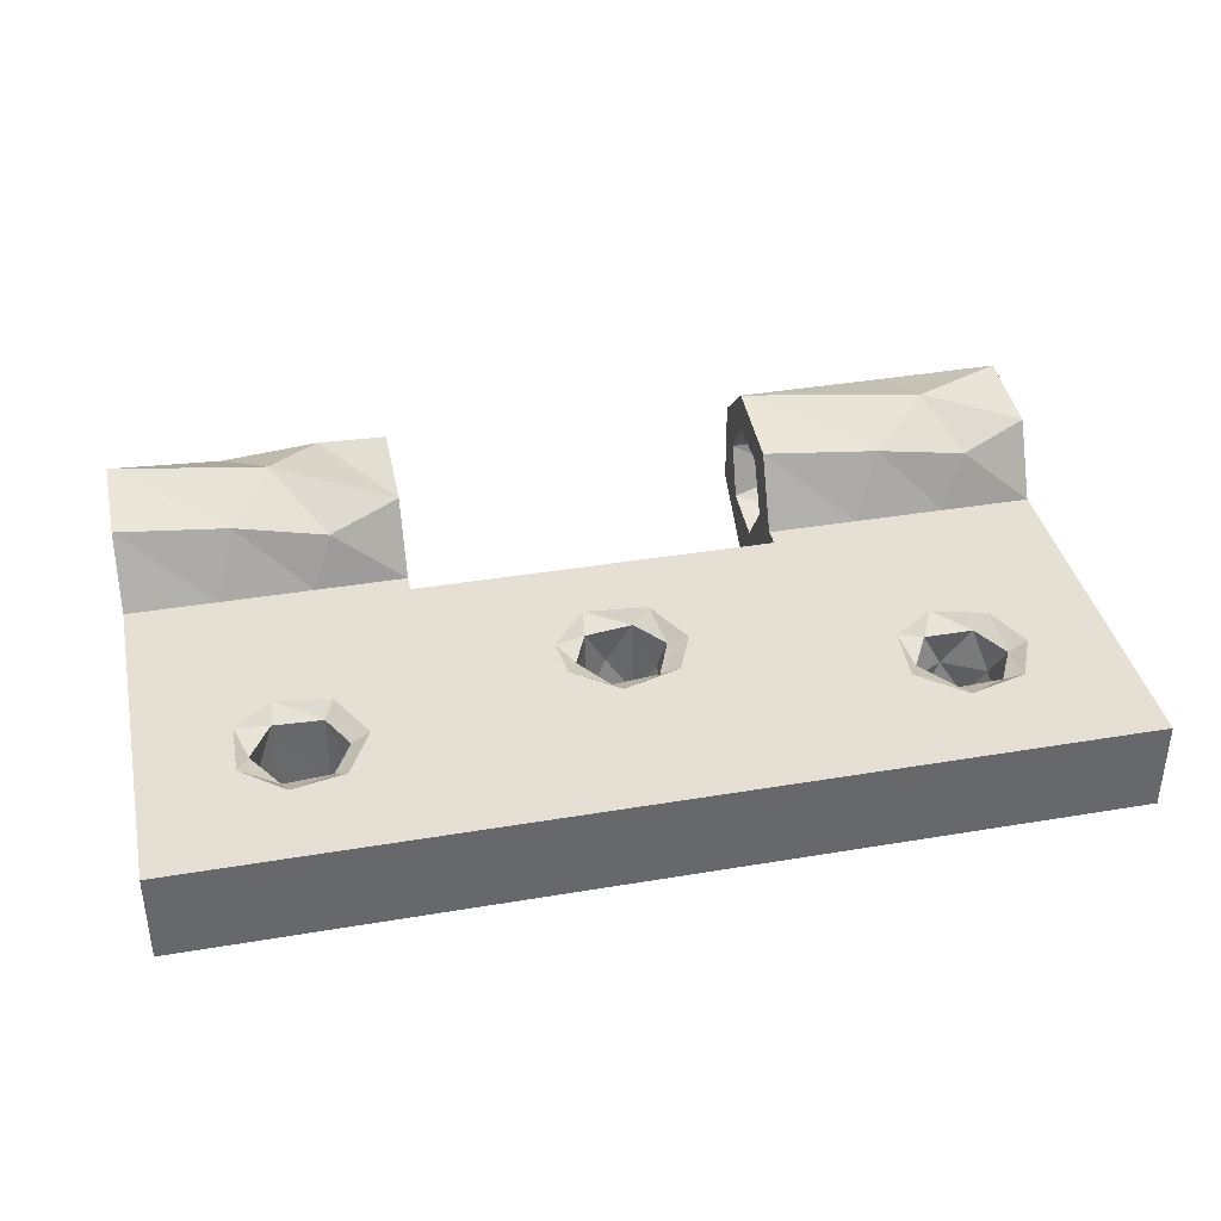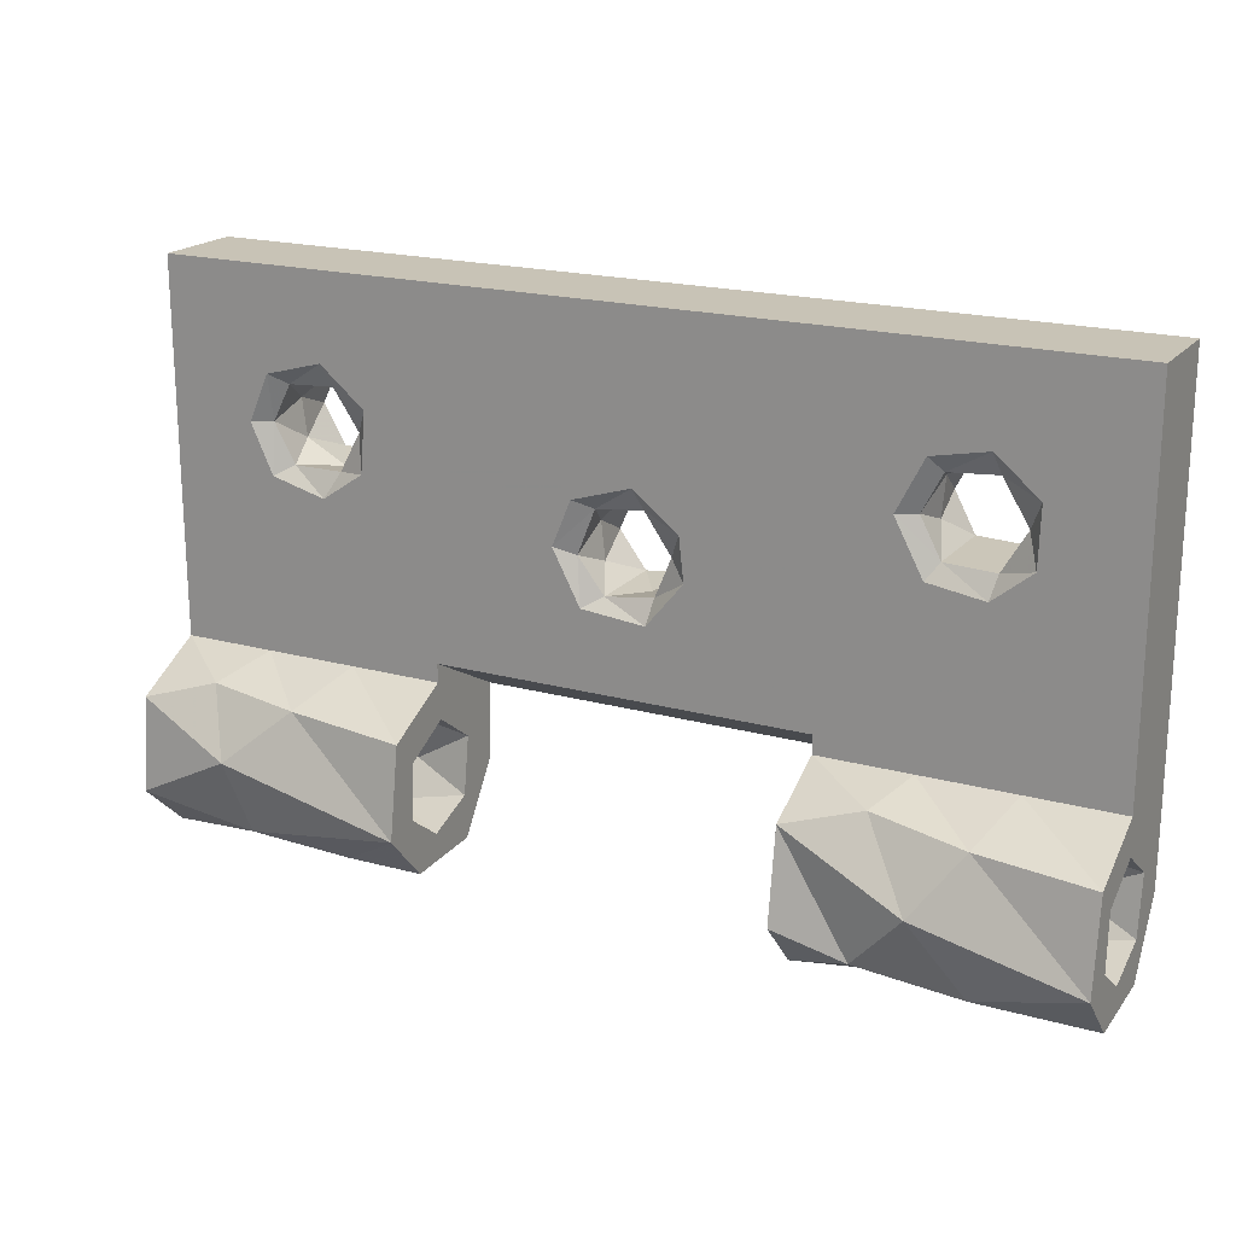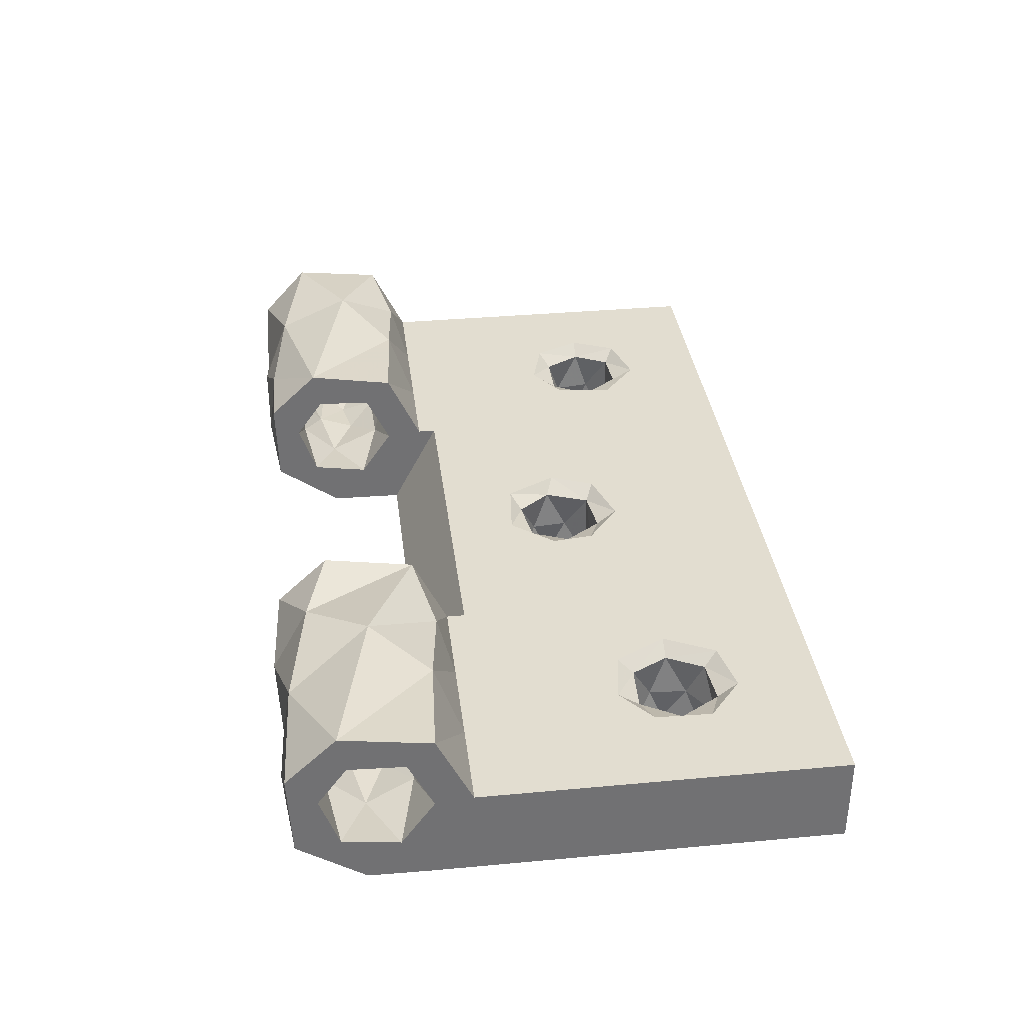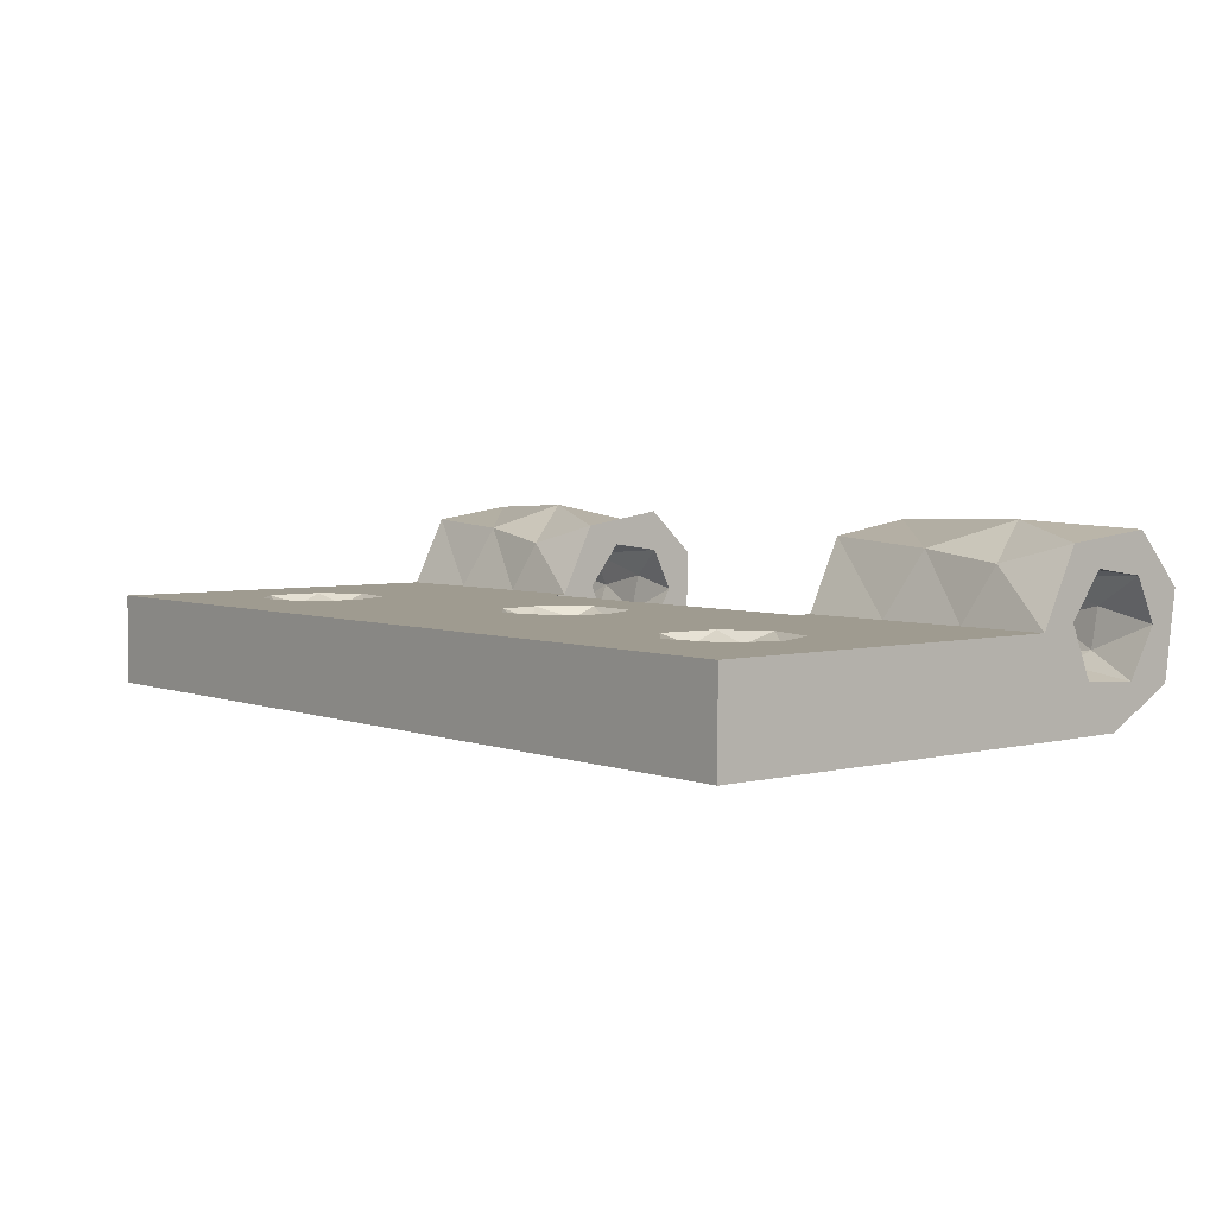
<metadata>
{"format":"obj","ext":"obj","renderer":"f3d","projection":"perspective","resolution":1024,"background":"white","views":[{"elev":37.9,"azim":167.9,"up":"+Z"},{"elev":19.5,"azim":27.4,"up":"+Y"},{"elev":35.1,"azim":83.0,"up":"+Z"},{"elev":4.1,"azim":-129.5,"up":"+Z"}]}
</metadata>
<code>
v 42.66 20.45 5
v 44.32 17.04 4.399
v 43.05 14.89 4.399
v 39.84 14.19 5
v 42.83 13.72 5
v 40.4 15.02 4.399
v 39.32 17.06 4.399
v 44.98 18.53 5
v 39.74 19.86 5
v 44.16 16.18 2.07
v 39.32 17.05 -0
v 39.65 18.29 2.079
v 41.7 19.55 2.094
v 43.93 18.39 2.141
v 40.37 19.09 4.399
v 39.47 16.22 2.062
v 43.06 14.89 -0
v 42.95 19.28 4.399
v 23.3 15.04 4.399
v 25.87 15.32 4.399
v 27.3 13.25 4.399
v 28.22 12.27 5
v 26.24 9.878 5
v 22.36 12.63 4.399
v 23.8 10.79 4.399
v 22.69 11.76 2.195
v 22.35 12.71 0
v 22.43 13.78 2.139
v 27.31 13.14 2.116
v 26.05 15.24 0
v 25.2 10.59 2.124
v 26.43 11.15 4.399
v 5.524 14.43 5
v 10.32 17.09 4.399
v 5.439 19.61 5
v 10.04 15.93 2.398
v 10.32 17.06 -0
v 5.7 15.75 2.116
v 7.971 14.57 2.202
v 6.561 14.9 -0
v 6.341 19.07 4.399
v 5.32 17.06 4.399
v 5.441 17.8 2.129
v 6.477 14.96 4.399
v 9.166 14.96 4.399
v 10.17 17.91 2.311
v 9.078 19.22 4.399
v 6.321 19.05 -0
v -0.1798 -2.939 5
v 2.994 -2.844 5.704
v 42.89 -1.283 2.329
v 6.296 -2.217 6.949
v -0.1798 3.028 5.383
v -0.1798 1.838 2.596
v 14.82 -1.347 7.641
v -0.1798 1.17 7.781
v 4.54 -1.025 2.209
v 6.537 -0.4135 7.958
v 11.28 -0.131 7.983
v 9.365 -2.89 5.534
v 49.82 5.061 5
v 49.82 18.26 5
v 49.82 25.06 0
v 49.82 2.734 -0
v 8.256 1.564 7.596
v 5.09 2.814 6.169
v 10.47 2.742 6.323
v 11.71 -0.6118 2.086
v 14.82 -1.874 2.709
v 10.5 -1.94 7.225
v 43.02 -2.664 3.773
v 11.05 2.259 2.971
v 8.524 3.02 4.531
v 8.881 0.6681 2.069
v 7.207 2.165 2.877
v 49.82 10.17 5
v 3.124 -2.564 3.56
v 6.618 0.2139 2.013
v 6.004 -2.938 4.999
v 8.222 -2.682 3.811
v 5.98 -2.322 3.193
v 3.619 1.103 2.188
v 8.239 -1.379 2.374
v 3.317 2.795 3.792
v -0.1798 -1.346 2.359
v 49.82 17.59 -0
v 49.82 8.678 -0
v 37.6 -2.848 5.689
v 34.82 1.838 2.596
v 49.82 -1.874 2.709
v 34.82 -1.346 2.359
v 37.84 -2.571 3.573
v 40.83 -2.287 3.143
v 49.82 -0.6005 0.05791
v 49.82 3.044 4.805
v 42.93 1.62 7.557
v 41.18 -0.3834 7.961
v 49.82 1.683 7.513
v 39.36 -0.9559 2.179
v 45.22 2.77 6.263
v 39.74 2.857 6.076
v 49.82 -2.893 5.521
v 49.82 1.24 2.252
v 49.82 -1.347 7.641
v 41.03 -2.223 6.942
v 43.22 3.015 4.475
v 45.84 2.206 2.918
v 41.78 2.1 2.813
v 43.61 0.7065 2.079
v 49.82 -1.738 9.657
v 49.82 3.141 8.924
v 40.82 -2.936 4.975
v 41.25 0.396 2.029
v 38.73 1.164 2.217
v 38.1 2.786 3.771
v 44.19 -2.892 5.524
v 46.1 -0.0767 7.988
v 45.42 -1.962 7.203
v 49.82 -4.464 7.081
v 34.82 -4.434 7.145
v 34.82 -1.701 9.674
v 34.82 -1.771 7.366
v 34.82 -2.939 5
v 34.82 -0.6946 0.06614
v 34.82 -4.298 2.562
v 34.82 1.17 7.781
v 34.82 3.028 5.383
v 34.82 6.061 5
v 34.82 3.378 0
v 27.9 3.378 0
v 27.98 6.061 5
v 20.87 3.378 0
v 14.82 -0.6946 0.06614
v 14.82 1.24 2.252
v 14.82 3.378 0
v 14.82 -2.893 5.521
v 14.82 3.044 4.805
v 14.82 3.152 8.916
v 14.82 1.683 7.513
v 14.82 -1.701 9.674
v 14.82 -4.434 7.145
v 21.66 6.061 5
v 4.82 5.061 5
v -0.1798 5.061 5
v -0.1798 11.78 5
v 45.09 10.1 5
v 6.019 25.06 5
v 8.581 20.47 5
v 38.32 17.06 5
v 21.32 13.06 5
v 27.95 14.59 5
v 8.489 13.63 5
v 14.23 16.38 5
v 39.82 5.061 5
v 11.76 7.331 5
v 9.82 5.061 5
v 35.98 21.35 5
v 38.17 25.06 5
v 24.47 20.28 5
v 44.89 15.4 5
v 19.28 9.072 5
v 18.63 15.2 5
v 22.8 10.22 5
v 11.03 18.42 5
v 13.61 20.74 5
v 22.33 15.5 5
v 30.39 16.54 5
v 5.703 9.298 5
v 4.32 17.06 5
v -0.1798 17.22 5
v 2.938 20.59 5
v 35.48 10.29 5
v 31.31 12.69 5
v 40.42 9.402 5
v 49.82 25.06 5
v 30.46 9.19 5
v 10.76 15.18 5
v 46 -2.521 3.478
v 14.82 6.061 5
v 18.92 19.28 5
v 13 11.51 5
v 16.57 11.72 5
v 30.01 20.16 5
v 35.42 14.44 5
v 46.47 -0.4329 2.043
v 25.51 16.49 5
v 31.78 25.06 5
v 34.35 18.1 5
v 37.85 -3.179 1.196
v 34.82 3.152 8.916
v 34.82 5.061 5
v 14.82 5.061 5
v 3.929 6.879 -0
v -0.1798 -4.641 6.695
v 40.41 15.01 -0
v 36.64 13.23 -0
v 41.77 21.95 -0
v 27.32 13.06 0
v 23.4 15.11 0
v 9.122 14.93 -0
v 3.21 15.25 -0
v 9.077 19.22 -0
v 5.758 -3.428 8.555
v 14.82 -4.298 2.562
v 8.437 3.598 8.508
v 44.82 5.061 5
v 43.75 3.546 8.56
v 49.82 -4.26 2.488
v 4.149 11.98 -0
v -0.1798 -0.1088 0.01489
v 4.619 2.003 -0
v 46.11 21.55 -0
v 42.94 19.29 -0
v 44.13 25.06 0
v 40.9 10.98 -0
v 33.47 16.76 -0
v 40.36 19.08 -0
v 38.11 21.91 -0
v 39.16 25.06 0
v 29.21 7.459 0
v 26.34 11.09 0
v 29.43 10.85 -0
v 25.89 17.52 -0
v 20.55 15.99 -0
v 13.32 16.33 -0
v 11.63 14.53 -0
v 11.24 11.08 -0
v 3.586 -2.146 0.5332
v -0.1798 -3.998 2.114
v 32.96 9.132 -0
v 10.52 1.253 -0
v 15.72 7.748 -0
v 46.68 5.656 -0
v 38.69 4.175 7.809
v 46.74 -2.289 0.6003
v 46.02 18.3 -0
v 21.81 25.06 0
v -0.1798 -1.993 9.538
v 35.68 19.93 -0
v 32.4 25.06 0
v 5.325 17.01 -0
v 3.312 18.04 -0
v 3.406 21.45 -0
v 10.06 21.99 -0
v 3.508 4.065 7.966
v 38.06 0.6485 -0
v 40.69 -1.499 0.2614
v 11.15 -2.503 0.7149
v 10.24 6.16 -0
v 11.15 -4.784 3.837
v 10.83 -4.319 7.391
v 41.55 1.656 -0
v 43.75 -4.061 7.796
v 41.39 0.3331 9.976
v 7.866 11.15 -0
v -0.1798 17.21 -0
v 7.107 21.39 -0
v 44.32 17.06 -0
v 23.78 10.8 0
v 24.92 7.594 0
v 17.11 15.98 -0
v 12.5 25.06 0
v 15.09 18.68 -0
v 11.74 18.97 -0
v 38.78 4.607 -0
v 28.51 20.47 -0
v 38.5 -2.914 8.997
v 38.41 -4.918 5.238
v 3.813 -4.843 4.058
v 7.366 -3.95 2.044
v 7.405 -0.8996 0.1008
v 23.33 19.52 -0
v -0.1798 3.011 9.016
v 36.53 8.08 -0
v 45.94 1.636 -0
v 7.518 -4.883 5.633
v 42.91 5.669 -0
v 46.49 14.79 -0
v 44.89 10.44 -0
v 28.66 16.32 -0
v 13.74 21.39 -0
v 18.6 20.99 -0
v 18.88 12.41 -0
v 21.04 9.071 0
v 14.73 12.96 -0
v 43.8 -0.5541 0.05385
v 5.059 0.6918 9.945
v 31.43 13.06 -0
v 45.75 -4.776 3.809
v 43.66 -3.41 1.427
v 41.51 -4.595 3.201
v -0.1798 25.06 5
v 43.14 25.06 5
v 7.018 25.06 0
v 11.83 25.06 5
v 21.74 25.06 5
v -0.1798 25.06 0
v -0.1798 4.43 -0
v -0.1798 11.68 -0
v -0.1798 -1.771 7.366
v 11.16 -2.506 3.456
f 4 6 149
f 5 160 3
f 149 7 9
f 1 18 8
f 18 1 15
f 2 3 160
f 3 6 5
f 4 5 6
f 2 160 8
f 15 9 7
f 7 149 6
f 2 8 18
f 9 15 1
f 258 17 10
f 195 11 16
f 213 258 14
f 11 217 12
f 217 213 13
f 258 10 14
f 16 11 12
f 12 217 13
f 213 14 13
f 15 7 12
f 18 15 13
f 2 18 14
f 7 6 16
f 3 2 10
f 6 3 195
f 17 195 3
f 12 7 16
f 17 3 10
f 12 13 15
f 14 10 2
f 6 195 16
f 13 14 18
f 166 150 19
f 22 151 21
f 20 21 151
f 21 32 22
f 23 22 32
f 23 32 25
f 166 19 186
f 24 19 150
f 25 24 163
f 150 163 24
f 163 23 25
f 20 151 186
f 20 186 19
f 24 25 26
f 259 27 26
f 27 199 28
f 199 30 19
f 26 27 28
f 20 19 30
f 21 20 29
f 198 221 29
f 32 21 29
f 20 30 29
f 198 29 30
f 259 31 221
f 221 32 29
f 199 19 28
f 26 28 24
f 24 28 19
f 259 26 25
f 259 25 31
f 31 25 32
f 32 221 31
f 44 42 33
f 33 152 44
f 152 177 45
f 169 42 35
f 164 148 34
f 34 45 177
f 45 44 152
f 47 148 41
f 164 34 177
f 41 35 42
f 169 33 42
f 34 148 47
f 35 41 148
f 37 200 36
f 200 40 39
f 40 241 38
f 202 37 46
f 241 48 43
f 37 36 46
f 38 241 43
f 200 39 36
f 40 38 39
f 41 42 43
f 47 41 202
f 42 44 38
f 45 34 36
f 44 45 39
f 38 44 39
f 36 39 45
f 46 36 34
f 48 202 41
f 46 34 47
f 38 43 42
f 47 202 46
f 48 41 43
f 49 300 50
f 300 56 58
f 56 53 66
f 53 54 84
f 71 178 51
f 58 52 300
f 66 65 56
f 66 53 84
f 85 49 77
f 54 85 84
f 144 53 273
f 134 137 72
f 137 139 67
f 139 55 59
f 77 49 50
f 49 229 194
f 58 56 65
f 66 84 73
f 85 77 57
f 210 229 85
f 77 81 57
f 238 273 56
f 56 273 53
f 77 50 79
f 67 139 65
f 72 137 73
f 65 59 58
f 50 52 79
f 139 59 65
f 79 52 60
f 79 60 80
f 76 61 87
f 175 62 63
f 94 64 103
f 57 83 78
f 65 66 67
f 73 137 67
f 67 66 73
f 60 70 136
f 68 301 69
f 68 69 134
f 55 136 70
f 59 55 70
f 116 178 71
f 50 300 52
f 73 75 72
f 58 70 52
f 73 84 75
f 84 82 75
f 83 68 74
f 75 78 74
f 74 78 83
f 74 72 75
f 87 86 76
f 86 63 62
f 77 79 81
f 83 57 81
f 78 75 82
f 79 80 81
f 57 78 82
f 81 80 83
f 82 84 85
f 57 82 85
f 60 52 70
f 59 70 58
f 86 62 76
f 87 61 64
f 123 122 88
f 122 126 97
f 126 127 101
f 127 89 115
f 107 109 185
f 97 105 122
f 101 96 126
f 101 127 115
f 91 123 92
f 89 91 115
f 94 103 90
f 103 95 107
f 95 98 100
f 98 104 117
f 92 123 88
f 102 104 119
f 97 126 96
f 101 115 106
f 91 92 99
f 103 64 95
f 92 93 99
f 94 90 208
f 98 95 111
f 92 88 112
f 100 98 96
f 107 95 106
f 96 117 97
f 88 105 112
f 98 117 96
f 112 105 116
f 112 116 71
f 111 110 98
f 102 119 208
f 208 90 102
f 99 51 113
f 96 101 100
f 106 95 100
f 100 101 106
f 116 118 102
f 185 178 90
f 185 90 103
f 104 102 118
f 117 104 118
f 178 185 51
f 88 122 105
f 106 108 107
f 97 118 105
f 106 115 108
f 115 114 108
f 51 185 109
f 108 113 109
f 109 113 51
f 109 107 108
f 98 110 104
f 61 111 95
f 92 112 93
f 51 99 93
f 113 108 114
f 112 71 93
f 99 113 114
f 93 71 51
f 114 115 91
f 99 114 91
f 116 105 118
f 117 118 97
f 110 119 104
f 61 95 64
f 91 89 124
f 120 121 122
f 89 191 129
f 122 123 120
f 126 122 121
f 123 91 125
f 129 124 89
f 124 125 91
f 125 120 123
f 191 127 190
f 126 121 190
f 126 190 127
f 89 127 191
f 128 129 191
f 129 128 131
f 130 129 131
f 179 135 132
f 130 131 142
f 142 179 132
f 142 132 130
f 133 135 134
f 134 135 137
f 136 55 141
f 192 138 137
f 69 136 204
f 134 69 133
f 192 137 135
f 204 133 69
f 141 204 136
f 139 137 138
f 139 138 140
f 55 139 140
f 140 141 55
f 192 135 179
f 142 131 23
f 143 168 144
f 33 169 145
f 76 146 61
f 76 62 160
f 292 171 147
f 9 1 158
f 295 147 148
f 4 149 184
f 5 4 174
f 149 9 157
f 8 160 62
f 163 150 161
f 150 166 162
f 151 22 173
f 151 167 186
f 166 186 159
f 152 33 168
f 168 155 152
f 165 164 153
f 23 131 176
f 131 128 176
f 206 61 146
f 8 62 175
f 206 174 154
f 179 142 161
f 33 145 168
f 174 128 154
f 179 155 192
f 143 156 168
f 170 169 171
f 187 157 158
f 296 159 187
f 184 149 188
f 149 157 188
f 160 5 146
f 161 150 182
f 150 162 182
f 23 163 142
f 177 153 164
f 169 35 171
f 164 165 148
f 295 148 165
f 162 166 180
f 166 159 180
f 183 186 167
f 151 173 167
f 142 163 161
f 144 168 145
f 170 145 169
f 181 152 155
f 292 170 171
f 4 184 172
f 293 158 1
f 4 172 174
f 8 175 1
f 184 173 172
f 176 172 173
f 295 165 296
f 5 174 146
f 22 23 176
f 156 155 168
f 177 152 181
f 293 1 175
f 173 22 176
f 177 181 153
f 176 128 172
f 116 102 178
f 179 161 182
f 296 180 159
f 179 182 181
f 182 162 153
f 181 182 153
f 162 180 153
f 90 178 102
f 183 187 159
f 173 184 167
f 103 107 185
f 186 183 159
f 35 147 171
f 9 158 157
f 153 180 165
f 76 160 146
f 157 187 183
f 174 206 146
f 172 128 174
f 80 301 83
f 180 296 165
f 35 148 147
f 157 183 188
f 184 188 167
f 191 154 128
f 179 181 155
f 156 192 155
f 183 167 188
f 124 129 246
f 125 124 189
f 124 246 189
f 189 268 125
f 190 234 191
f 284 132 232
f 135 133 231
f 138 192 156
f 273 245 144
f 61 206 111
f 111 206 207
f 64 94 275
f 87 64 233
f 64 275 233
f 298 299 193
f 238 194 203
f 279 17 278
f 195 17 215
f 11 195 196
f 258 213 236
f 217 11 239
f 213 217 197
f 221 198 222
f 259 221 260
f 27 259 284
f 198 30 280
f 199 27 224
f 30 199 223
f 200 37 226
f 40 200 255
f 209 201 40
f 37 202 264
f 48 241 242
f 202 48 257
f 138 156 205
f 203 194 269
f 135 231 249
f 130 132 260
f 204 141 250
f 140 138 205
f 156 143 205
f 206 154 207
f 110 111 207
f 119 110 253
f 208 119 289
f 299 209 193
f 86 87 278
f 236 212 86
f 219 214 197
f 256 201 299
f 210 298 211
f 229 210 228
f 194 229 269
f 273 238 287
f 213 197 212
f 236 213 212
f 197 214 212
f 246 129 265
f 215 17 279
f 258 278 17
f 195 215 196
f 274 196 215
f 239 11 216
f 196 216 11
f 197 217 218
f 219 197 218
f 217 239 218
f 222 198 288
f 198 280 288
f 260 221 220
f 130 260 220
f 221 222 220
f 30 223 280
f 266 280 223
f 224 27 283
f 27 284 283
f 223 199 272
f 199 224 272
f 226 37 225
f 37 264 225
f 255 200 227
f 200 226 227
f 207 154 234
f 211 298 193
f 228 210 211
f 135 249 232
f 289 119 253
f 229 228 269
f 130 220 129
f 154 191 234
f 129 220 230
f 265 129 274
f 220 222 230
f 231 133 248
f 121 120 267
f 203 269 276
f 204 250 248
f 133 204 248
f 135 232 132
f 141 140 251
f 233 279 87
f 275 94 235
f 110 207 254
f 253 110 254
f 207 234 254
f 208 289 235
f 228 211 271
f 94 208 235
f 86 278 236
f 214 63 212
f 237 240 266
f 238 203 287
f 240 239 266
f 121 267 190
f 219 218 240
f 241 40 201
f 48 242 243
f 202 257 244
f 143 245 205
f 189 246 247
f 231 248 271
f 264 202 244
f 242 241 201
f 257 48 243
f 211 193 249
f 250 141 251
f 230 274 129
f 240 218 239
f 252 277 275
f 253 254 267
f 255 193 209
f 235 289 290
f 193 255 249
f 275 235 286
f 244 257 294
f 63 86 212
f 294 262 244
f 256 297 243
f 257 243 294
f 235 290 286
f 248 250 270
f 258 236 278
f 222 288 230
f 259 260 284
f 226 225 285
f 224 283 261
f 40 255 209
f 211 249 231
f 264 244 281
f 244 262 281
f 272 224 282
f 224 261 282
f 225 264 263
f 264 281 263
f 243 297 294
f 252 275 286
f 246 265 252
f 209 299 201
f 216 266 239
f 223 272 266
f 267 268 253
f 143 144 245
f 269 228 270
f 255 227 249
f 271 248 270
f 247 246 252
f 288 280 216
f 262 237 282
f 271 270 228
f 282 237 272
f 237 266 272
f 216 196 288
f 245 273 287
f 269 270 276
f 267 120 268
f 196 274 230
f 120 125 268
f 291 253 268
f 242 201 256
f 189 247 291
f 215 279 277
f 274 215 265
f 233 275 277
f 282 261 263
f 211 231 271
f 286 290 247
f 267 254 190
f 250 251 276
f 265 215 277
f 250 276 270
f 265 277 252
f 263 261 225
f 233 277 279
f 189 291 268
f 234 190 254
f 278 87 279
f 216 280 266
f 263 281 282
f 287 203 140
f 287 140 205
f 226 285 227
f 283 284 232
f 283 232 285
f 225 261 285
f 286 247 252
f 256 243 242
f 276 251 203
f 261 283 285
f 287 205 245
f 230 288 196
f 260 132 284
f 285 232 227
f 262 282 281
f 289 253 291
f 289 291 290
f 290 291 247
f 232 249 227
f 140 203 251
f 292 147 297
f 293 175 214
f 158 293 219
f 187 158 240
f 293 214 219
f 147 295 294
f 294 297 147
f 262 294 295
f 63 214 175
f 219 240 158
f 187 240 237
f 295 296 262
f 237 262 296
f 237 296 187
f 144 145 299
f 145 170 256
f 256 299 145
f 298 210 54
f 298 54 144
f 170 292 297
f 297 256 170
f 298 144 299
f 144 54 53
f 194 238 300
f 300 49 194
f 56 300 238
f 49 85 229
f 85 54 210
f 134 72 68
f 69 301 136
f 60 136 301
f 301 68 83
f 72 74 68
f 60 301 80

</code>
